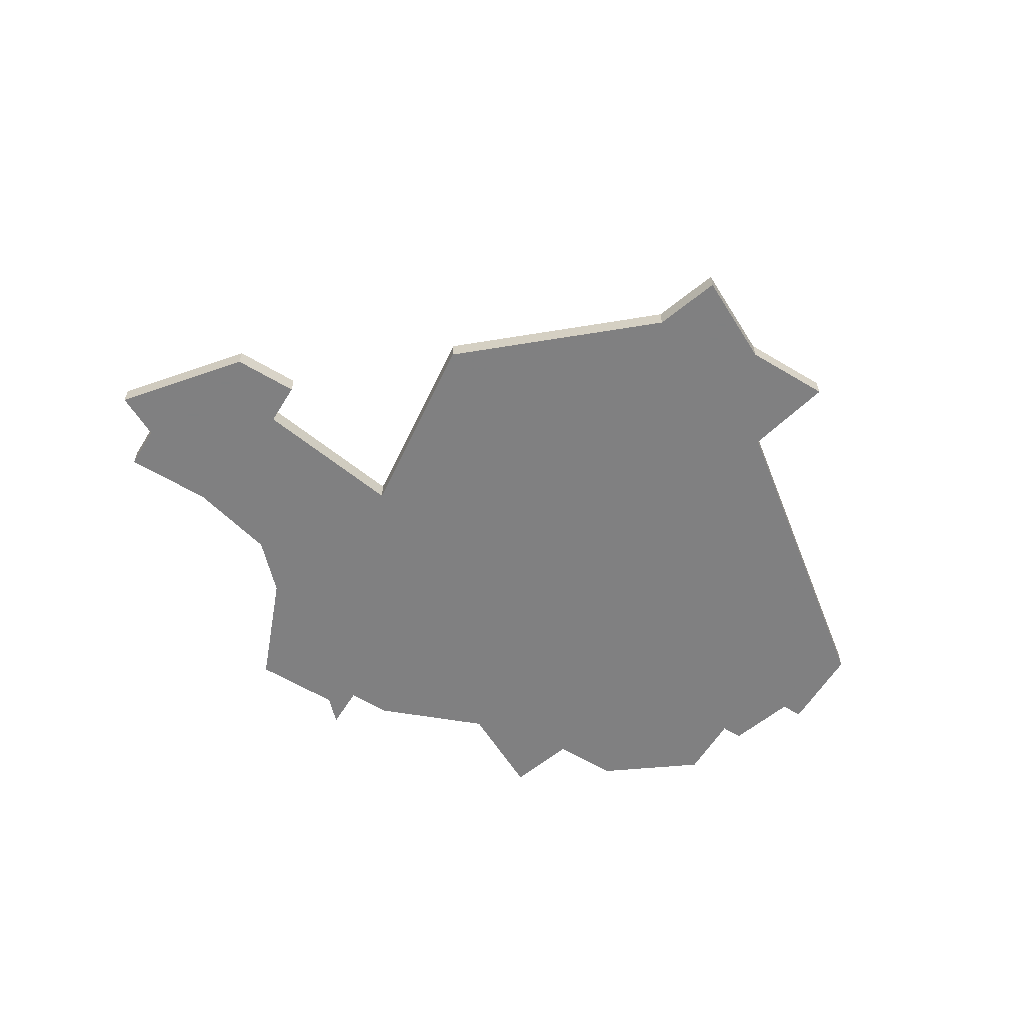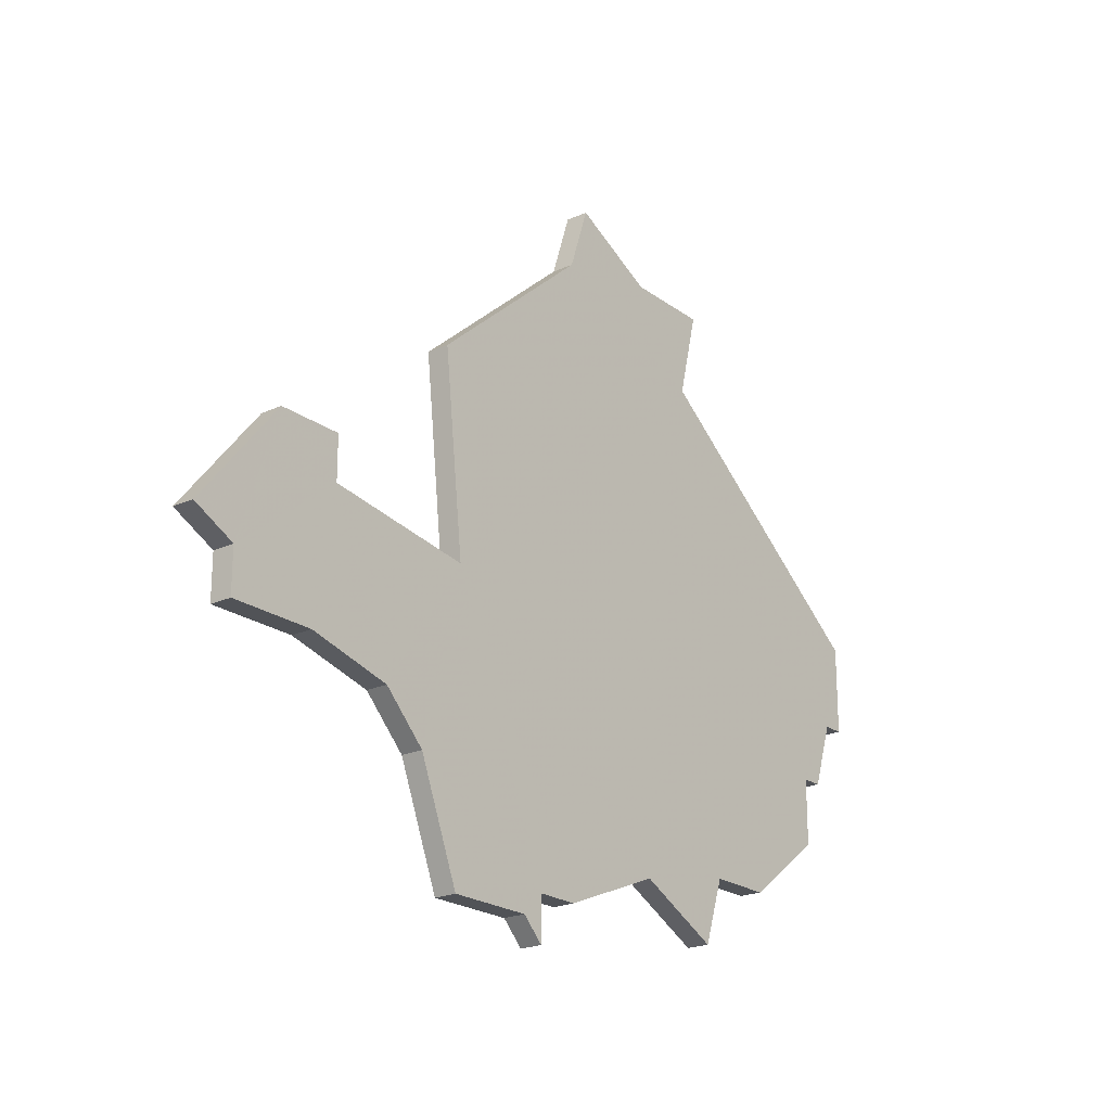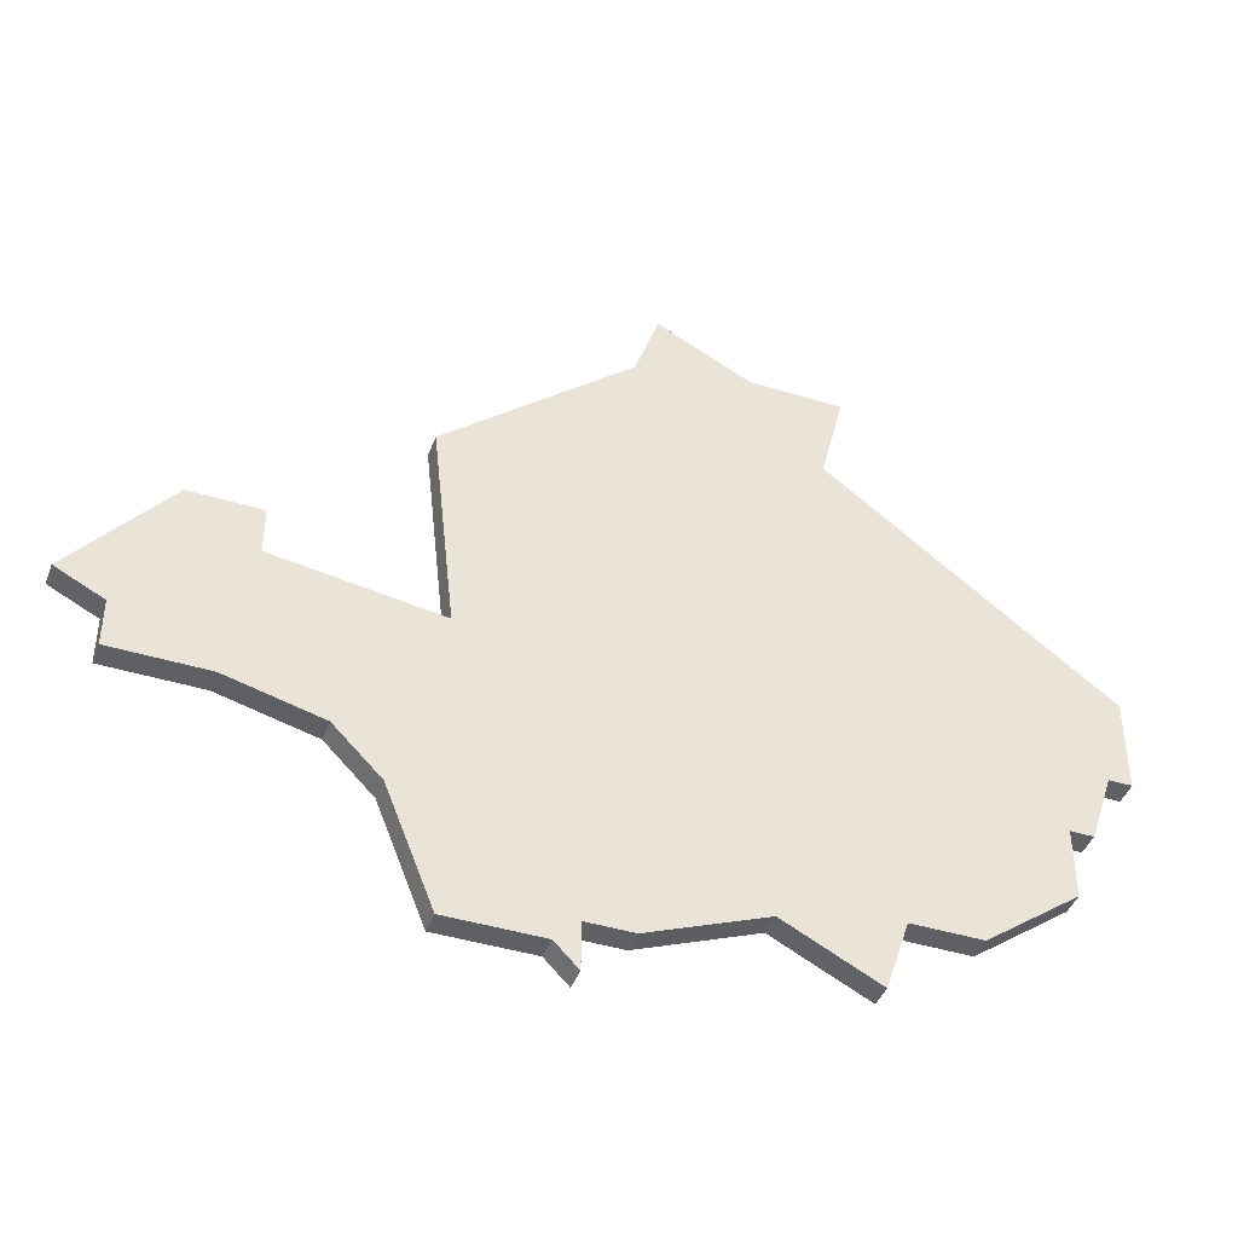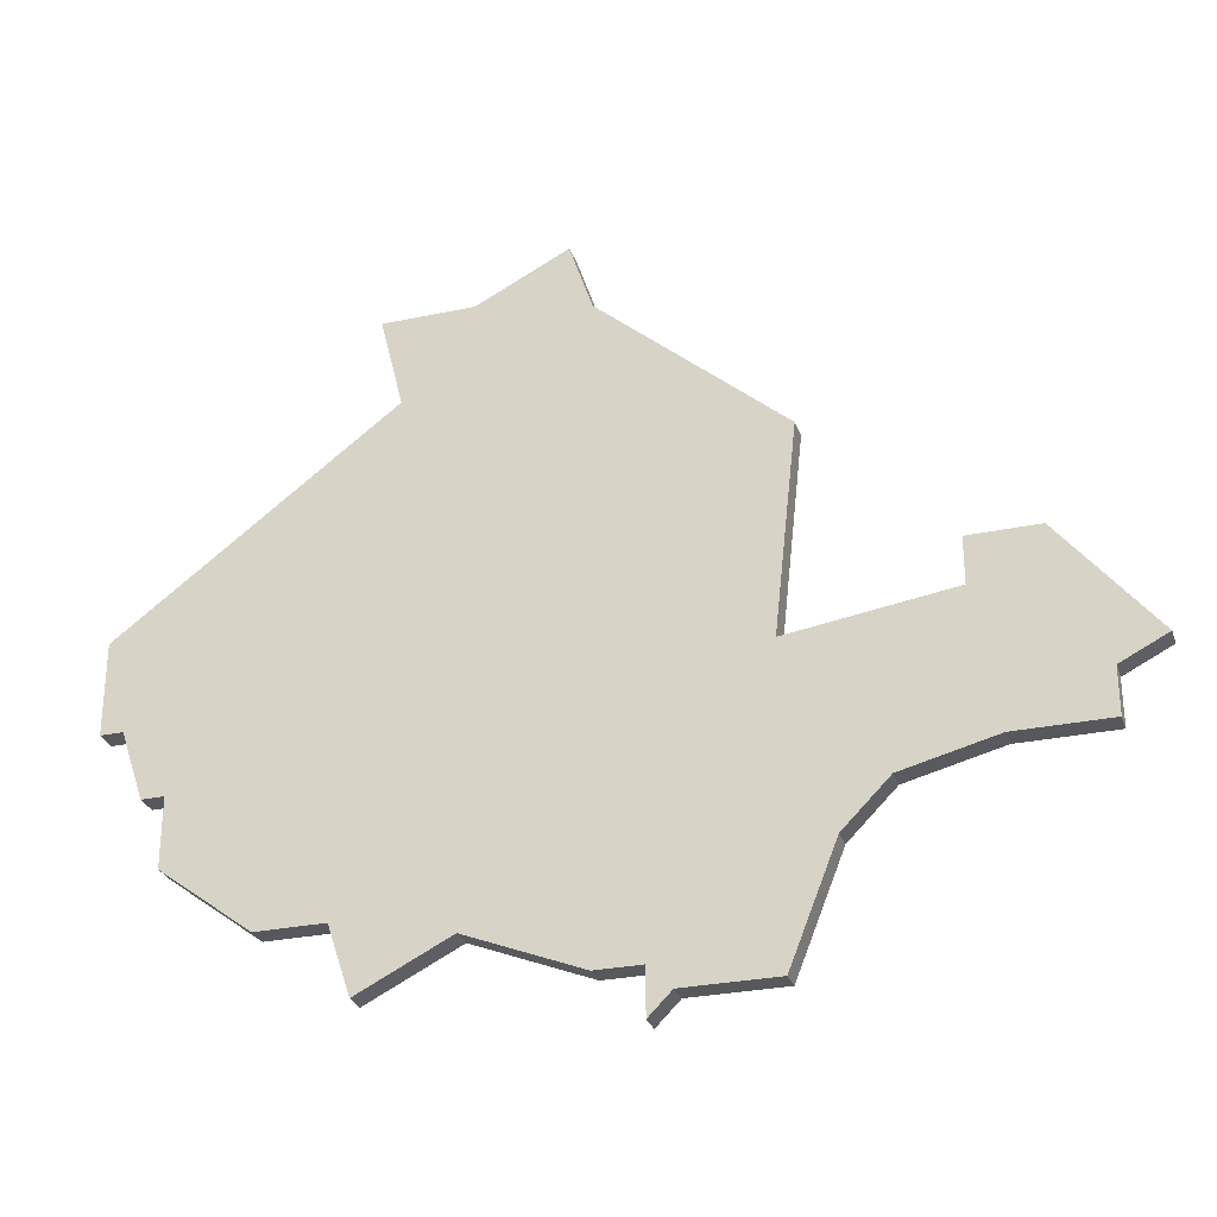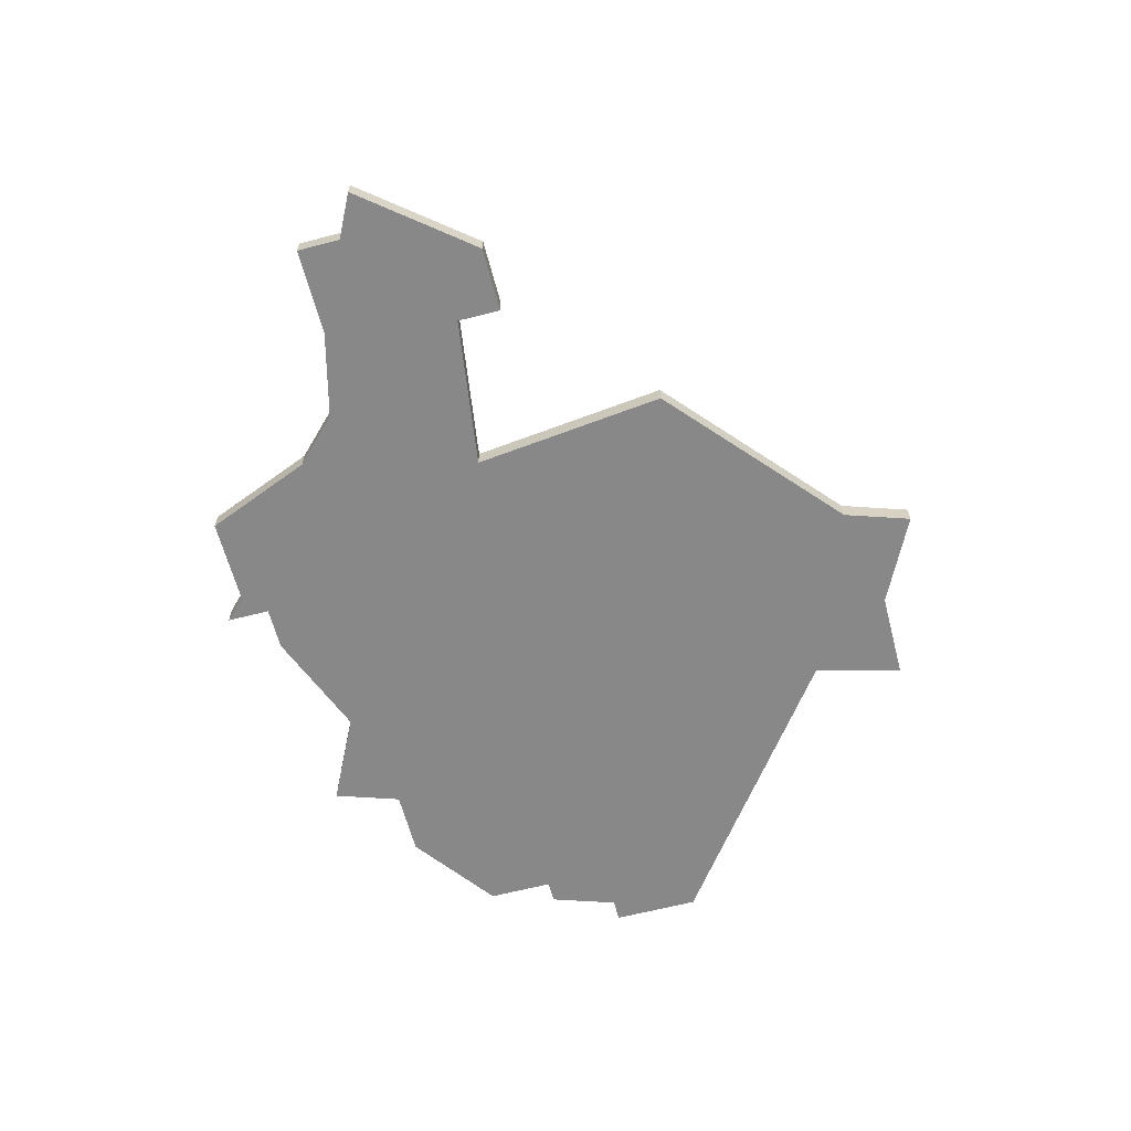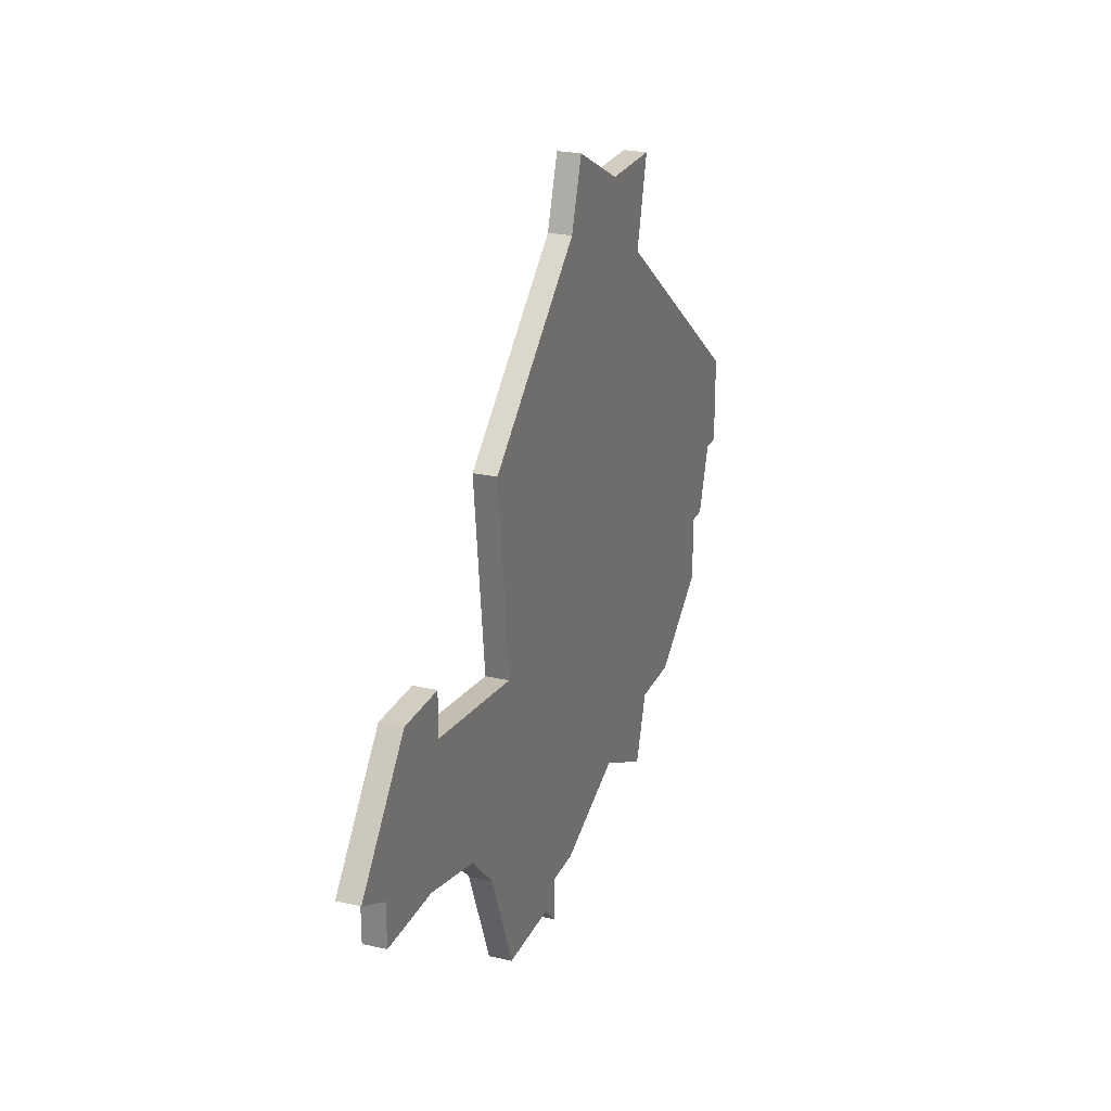
<metadata>
{"format":"obj","ext":"obj","renderer":"f3d","projection":"perspective","resolution":1024,"background":"white","views":[{"elev":-60.0,"azim":148.4,"up":"+Z"},{"elev":-21.9,"azim":128.5,"up":"+Y"},{"elev":-43.0,"azim":159.9,"up":"+Y"},{"elev":-28.7,"azim":17.5,"up":"+Y"},{"elev":-62.9,"azim":104.7,"up":"+Z"},{"elev":24.5,"azim":110.5,"up":"+Y"}]}
</metadata>
<code>
v 4418 -918 0
v 4418 -918 1
v 4418 -891 0
v 4418 -891 1
v 4426 -921 0
v 4426 -921 1
v 4434 -914 0
v 4434 -914 1
v 4442 -911 0
v 4442 -911 1
v 4442 -913 0
v 4442 -913 1
v 4425 -920 0
v 4425 -920 1
v 4425 -922 0
v 4425 -922 1
v 4432 -916 0
v 4432 -916 1
v 4440 -905 0
v 4440 -905 1
v 4415 -895 0
v 4415 -895 1
v 4423 -892 0
v 4423 -892 1
v 4423 -920 0
v 4423 -920 1
v 4431 -899 0
v 4431 -899 1
v 4406 -911 0
v 4406 -911 1
v 4406 -914 0
v 4406 -914 1
v 4414 -920 0
v 4414 -920 1
v 4414 -891 0
v 4414 -891 1
v 4422 -889 0
v 4422 -889 1
v 4430 -921 0
v 4430 -921 1
v 4430 -908 0
v 4430 -908 1
v 4405 -911 0
v 4405 -911 1
v 4438 -913 0
v 4438 -913 1
v 4413 -917 0
v 4413 -917 1
v 4404 -908 0
v 4404 -908 1
v 4437 -905 0
v 4437 -905 1
v 4437 -907 0
v 4437 -907 1
v 4403 -904 0
v 4403 -904 1
v 4403 -908 0
v 4403 -908 1
v 4444 -910 0
v 4444 -910 1
v 4410 -917 0
v 4410 -917 1
f 31 29 61
f 61 29 47
f 33 47 1
f 21 1 47
f 1 21 41
f 29 43 49
f 49 55 21
f 57 55 49
f 21 29 49
f 3 21 35
f 3 37 23
f 21 47 29
f 23 21 3
f 25 1 41
f 13 5 15
f 17 39 13
f 5 13 39
f 13 25 41
f 41 17 13
f 9 11 45
f 53 45 7
f 7 17 41
f 53 7 41
f 27 21 23
f 27 41 21
f 19 59 9
f 19 53 51
f 9 53 19
f 53 9 45
f 62 30 32
f 48 30 62
f 2 48 34
f 48 2 22
f 42 22 2
f 50 44 30
f 22 56 50
f 50 56 58
f 50 30 22
f 36 22 4
f 24 38 4
f 30 48 22
f 4 22 24
f 42 2 26
f 16 6 14
f 14 40 18
f 40 14 6
f 42 26 14
f 14 18 42
f 46 12 10
f 8 46 54
f 42 18 8
f 42 8 54
f 24 22 28
f 22 42 28
f 10 60 20
f 52 54 20
f 20 54 10
f 46 10 54
f 22 36 21
f 21 36 35
f 56 22 55
f 55 22 21
f 58 56 57
f 57 56 55
f 50 58 49
f 49 58 57
f 44 50 43
f 43 50 49
f 30 44 29
f 29 44 43
f 32 30 31
f 31 30 29
f 62 32 61
f 61 32 31
f 48 62 47
f 47 62 61
f 34 48 33
f 33 48 47
f 2 34 1
f 1 34 33
f 26 2 25
f 25 2 1
f 14 26 13
f 13 26 25
f 16 14 15
f 15 14 13
f 6 16 5
f 5 16 15
f 40 6 39
f 39 6 5
f 18 40 17
f 17 40 39
f 8 18 7
f 7 18 17
f 46 8 45
f 45 8 7
f 12 46 11
f 11 46 45
f 10 12 9
f 9 12 11
f 60 10 59
f 59 10 9
f 20 60 19
f 19 60 59
f 52 20 51
f 51 20 19
f 54 52 53
f 53 52 51
f 42 54 41
f 41 54 53
f 28 42 27
f 27 42 41
f 24 28 23
f 23 28 27
f 38 24 37
f 37 24 23
f 36 4 35
f 35 4 3
f 4 38 3
f 3 38 37

</code>
